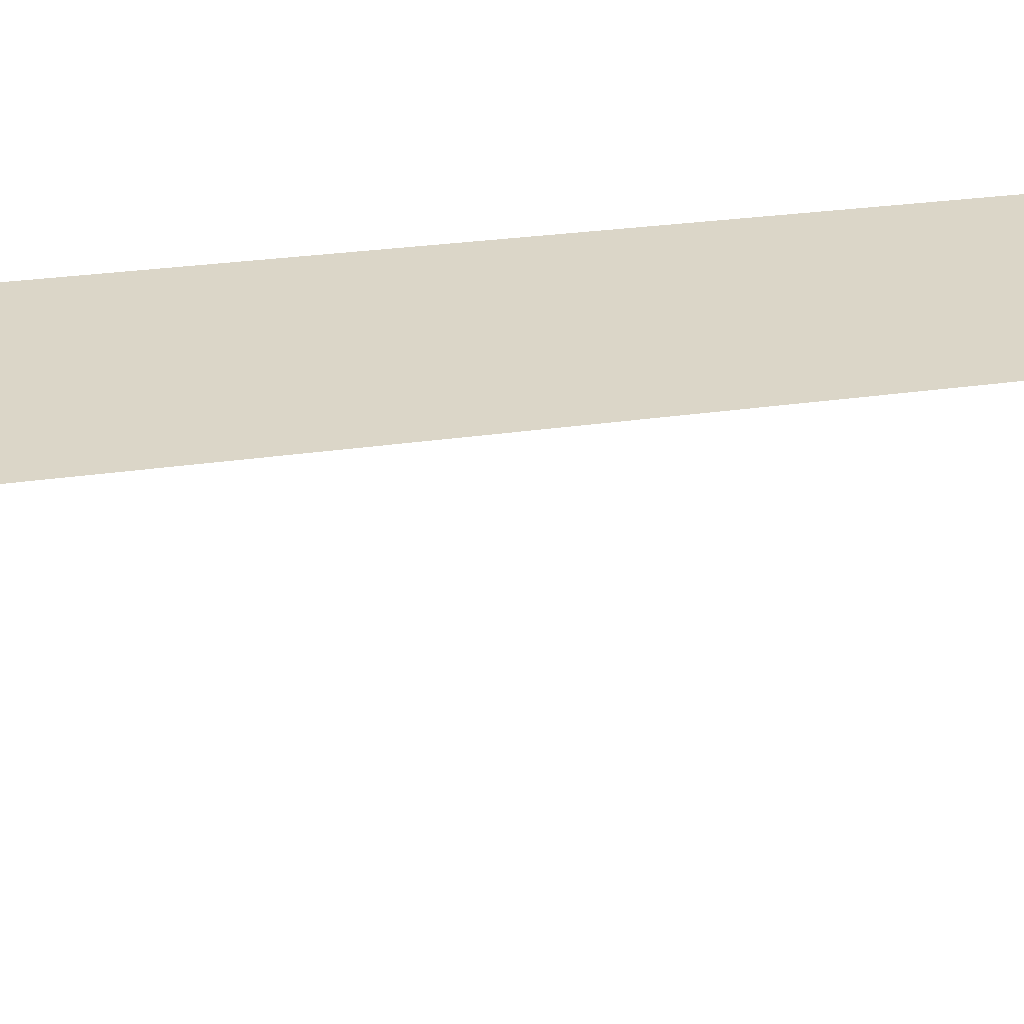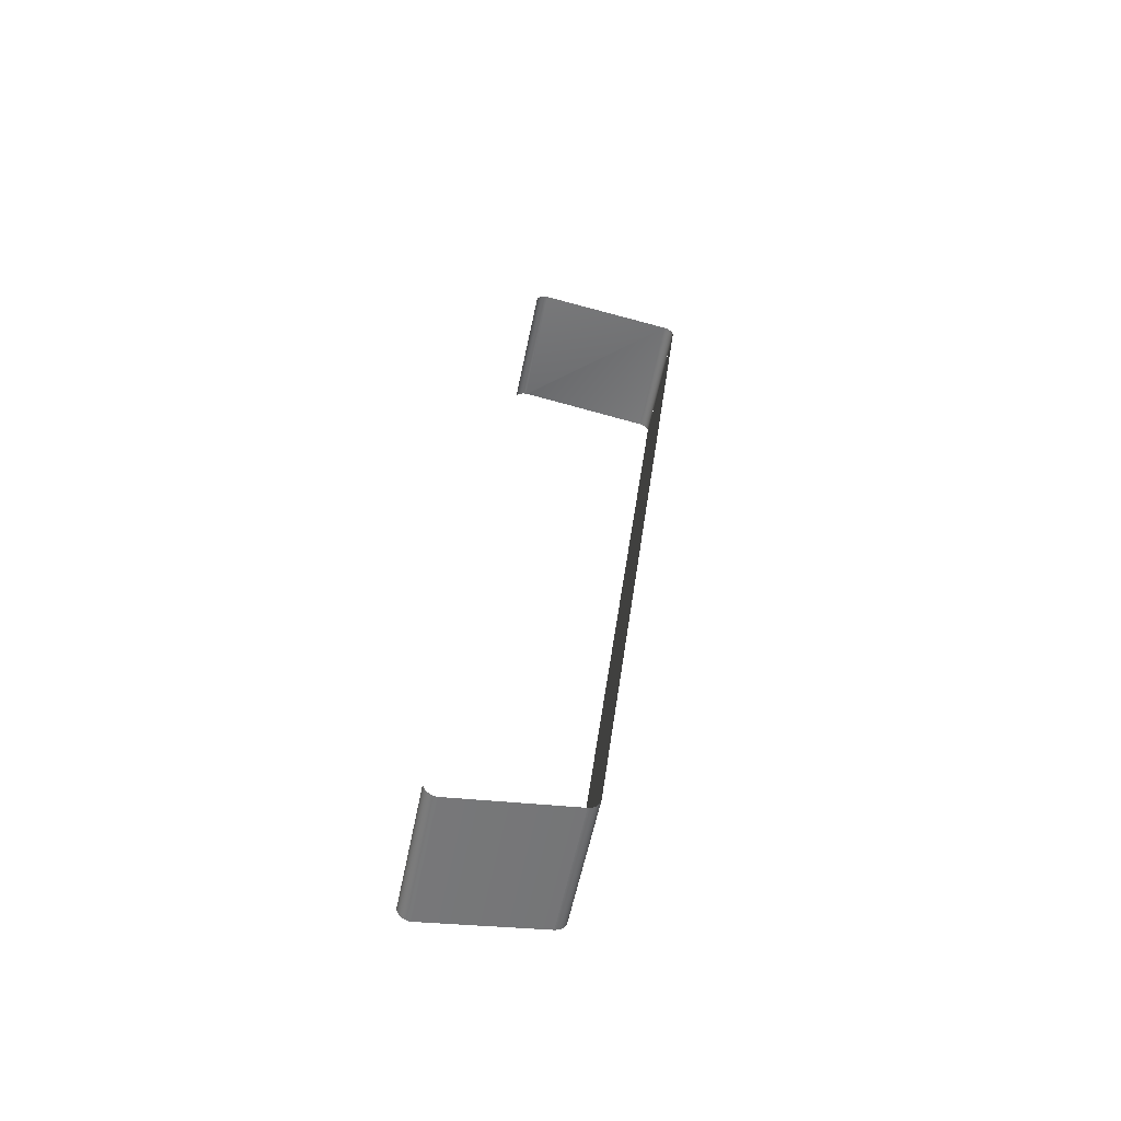
<metadata>
{"format":"obj","ext":"obj","renderer":"f3d","projection":"perspective","resolution":1024,"background":"white","views":[{"elev":31.7,"azim":67.8,"up":"+Y"},{"elev":-57.3,"azim":78.5,"up":"+Z"}]}
</metadata>
<code>
o Group12/mesh192/mesh192-geometry#mesh192-geometry
v 0.1436 0.04988 -0.5328
v 0.1673 0.05446 -0.5239
v 0.1436 0.05446 -0.5239
v 0.1673 0.04988 -0.5328
v 0.1673 0.05997 -0.5157
v 0.1436 0.02898 -0.7757
v 0.1436 0.0463 -0.5422
v 0.1673 0.02898 -0.7757
v 0.1436 0.05997 -0.5157
v 0.1673 0.03228 -0.7841
v 0.1436 0.02681 -0.7669
v 0.1436 0.03228 -0.7841
v 0.1673 0.0463 -0.5422
v 0.1673 0.02681 -0.7669
v 0.1673 0.06634 -0.5082
v 0.1673 0.03665 -0.7919
v 0.1436 0.04378 -0.552
v 0.1436 0.02581 -0.7578
v 0.1436 0.06634 -0.5082
v 0.1436 0.03665 -0.7919
v 0.1673 0.02581 -0.7578
v 0.1673 0.04378 -0.552
v 0.1673 0.07022 -0.5046
v 0.1673 0.04199 -0.7989
v 0.1436 0.04199 -0.7989
v 0.1436 0.04235 -0.562
v 0.1436 0.02601 -0.7487
v 0.1673 0.02601 -0.7487
v 0.1436 0.07022 -0.5046
v 0.1673 0.04235 -0.562
v 0.1673 0.07348 -0.5016
v 0.1673 0.04428 -0.8012
v 0.1436 0.07348 -0.5016
v 0.1436 0.04428 -0.8012
v 0.1436 0.08129 -0.4959
v 0.1436 0.04822 -0.805
v 0.1673 0.04822 -0.805
v 0.1673 0.08129 -0.4959
v 0.1436 0.08965 -0.4913
v 0.1436 0.05518 -0.8101
v 0.1673 0.05518 -0.8101
v 0.1673 0.08965 -0.4913
v 0.1436 0.09844 -0.4878
v 0.1436 0.06276 -0.8141
v 0.1673 0.06276 -0.8141
v 0.1673 0.09844 -0.4878
v 0.1436 0.1076 -0.4854
v 0.1436 0.07079 -0.8169
v 0.1673 0.07079 -0.8169
v 0.1673 0.1076 -0.4854
v 0.1436 0.1168 -0.4842
v 0.1436 0.07912 -0.8184
v 0.1673 0.07912 -0.8184
v 0.1673 0.1168 -0.4842
v 0.1436 0.2292 0.8001
v 0.1436 0.08524 -0.7941
v 0.1673 0.08758 -0.8186
v 0.1673 0.2314 0.8247
v 0.1436 0.2984 -0.7671
v 0.1436 0.08758 -0.8186
v -0.1411 0.2292 0.8001
v 0.1436 0.4767 0.7547
v -0.1411 0.2984 -0.7671
v -0.1411 0.08758 -0.8186
v 0.1436 0.3187 -0.7893
v 0.1673 0.5022 0.7772
v 0.1199 0.2314 0.8247
v -0.1411 0.4767 0.7547
v -0.1411 0.08524 -0.7941
v 0.1436 0.2961 -0.7866
v -0.1411 0.3164 -0.7648
v -0.1173 0.08758 -0.8186
v 0.1673 0.3187 -0.7893
v 0.1199 0.3187 -0.7893
v 0.1199 0.5022 0.7772
v -0.1173 0.2314 0.8247
v -0.1411 0.1168 -0.4842
v -0.1411 0.2961 -0.7866
v 0.1436 0.3164 -0.7648
v -0.1411 0.3187 -0.7893
v -0.1411 0.07912 -0.8184
v 0.1199 0.08758 -0.8186
v -0.1648 0.2314 0.8247
v 0.1199 0.2319 0.8279
v -0.1173 0.5022 0.7772
v -0.1648 0.07912 -0.8184
v -0.1173 0.3187 -0.7893
v -0.1648 0.3187 -0.7893
v -0.1173 0.08809 -0.8216
v 0.1199 0.08809 -0.8216
v -0.1648 0.1168 -0.4842
v -0.1648 0.5022 0.7772
v -0.1173 0.2319 0.8279
v 0.1199 0.2328 0.831
v -0.1411 0.1076 -0.4854
v -0.1648 0.08758 -0.8186
v -0.1648 0.07079 -0.8169
v 0.1199 0.3211 -0.8138
v 0.1199 0.08892 -0.8244
v -0.1173 0.2328 0.831
v 0.1199 0.2341 0.834
v -0.1411 0.07079 -0.8169
v -0.1648 0.1076 -0.4854
v -0.1173 0.08892 -0.8244
v 0.1199 0.1103 -0.8405
v 0.1199 0.3236 -0.8132
v 0.1199 0.09005 -0.8272
v -0.1173 0.3211 -0.8138
v -0.1173 0.2341 0.834
v 0.1199 0.2358 0.8367
v -0.1411 0.09844 -0.4878
v -0.1648 0.06276 -0.8141
v -0.1648 0.09844 -0.4878
v -0.1173 0.09005 -0.8272
v 0.1199 0.1075 -0.8403
v 0.1199 0.326 -0.8124
v 0.1199 0.09148 -0.8297
v -0.1173 0.1103 -0.8405
v -0.1173 0.3236 -0.8132
v -0.1173 0.2358 0.8367
v 0.1199 0.2377 0.8393
v -0.1411 0.06276 -0.8141
v -0.1173 0.09148 -0.8297
v 0.1199 0.1048 -0.8398
v -0.1173 0.1075 -0.8403
v 0.1199 0.3283 -0.8112
v 0.1199 0.09318 -0.8321
v -0.1173 0.326 -0.8124
v -0.1173 0.2377 0.8393
v 0.1199 0.2399 0.8415
v -0.1411 0.08965 -0.4913
v -0.1411 0.05518 -0.8101
v -0.1648 0.08965 -0.4913
v -0.1173 0.09318 -0.8321
v 0.1199 0.1022 -0.8388
v -0.1173 0.1048 -0.8398
v 0.1199 0.3305 -0.8099
v 0.1199 0.09513 -0.8342
v -0.1173 0.3283 -0.8112
v -0.1173 0.2399 0.8415
v 0.1199 0.2424 0.8434
v -0.1648 0.05518 -0.8101
v -0.1173 0.09513 -0.8342
v 0.1199 0.09966 -0.8376
v -0.1173 0.1022 -0.8388
v 0.1199 0.3325 -0.8082
v 0.1199 0.0973 -0.8361
v -0.1173 0.3305 -0.8099
v -0.1173 0.2424 0.8434
v 0.1199 0.2451 0.845
v -0.1411 0.08129 -0.4959
v -0.1648 0.04822 -0.805
v -0.1648 0.08129 -0.4959
v -0.1173 0.0973 -0.8361
v -0.1173 0.09966 -0.8376
v 0.1199 0.3344 -0.8064
v -0.1173 0.3325 -0.8082
v -0.1173 0.2451 0.845
v 0.1199 0.2479 0.8461
v -0.1411 0.04822 -0.805
v -0.1173 0.3344 -0.8064
v 0.1199 0.3361 -0.8044
v -0.1173 0.2479 0.8461
v 0.1199 0.2508 0.8469
v -0.1411 0.07348 -0.5016
v -0.1648 0.04428 -0.8012
v -0.1648 0.07348 -0.5016
v -0.1173 0.3361 -0.8044
v 0.1199 0.3376 -0.8022
v -0.1173 0.2508 0.8469
v 0.1199 0.2538 0.8473
v -0.1411 0.07022 -0.5046
v -0.1411 0.04428 -0.8012
v -0.1648 0.07022 -0.5046
v -0.1173 0.3376 -0.8022
v 0.1199 0.3389 -0.7998
v -0.1173 0.2538 0.8473
v 0.1199 0.5073 0.8013
v -0.1648 0.04199 -0.7989
v -0.1173 0.3389 -0.7998
v 0.1199 0.34 -0.7973
v -0.1173 0.2568 0.8472
v 0.1199 0.5248 0.7744
v -0.1411 0.04199 -0.7989
v -0.1648 0.06634 -0.5082
v -0.1173 0.34 -0.7973
v 0.1199 0.3408 -0.7947
v -0.1173 0.5044 0.8018
v 0.1199 0.3414 -0.7921
v 0.1199 0.5102 0.8004
v -0.1411 0.06634 -0.5082
v -0.1411 0.03665 -0.7919
v -0.1648 0.03665 -0.7919
v -0.1173 0.3408 -0.7947
v -0.1173 0.5073 0.8013
v -0.1173 0.5248 0.7744
v 0.1199 0.5129 0.7992
v -0.1173 0.5102 0.8004
v -0.1648 0.05997 -0.5157
v -0.1173 0.3414 -0.7921
v -0.1173 0.5249 0.7752
v 0.1199 0.5155 0.7975
v -0.1173 0.5129 0.7992
v -0.1411 0.05997 -0.5157
v -0.1411 0.03228 -0.7841
v -0.1648 0.03228 -0.7841
v 0.1199 0.5249 0.7752
v -0.1173 0.525 0.7784
v 0.1199 0.5178 0.7955
v -0.1173 0.5155 0.7975
v -0.1648 0.05446 -0.5239
v 0.1199 0.525 0.7784
v -0.1173 0.5247 0.7816
v 0.1199 0.5198 0.7932
v -0.1173 0.5178 0.7955
v -0.1411 0.05446 -0.5239
v -0.1411 0.02898 -0.7757
v -0.1648 0.02898 -0.7757
v 0.1199 0.5247 0.7816
v -0.1173 0.524 0.7848
v 0.1199 0.5216 0.7906
v -0.1173 0.5198 0.7932
v -0.1648 0.04988 -0.5328
v 0.1199 0.524 0.7848
v -0.1173 0.523 0.7878
v 0.1199 0.523 0.7878
v -0.1411 0.04988 -0.5328
v -0.1411 0.02681 -0.7669
v -0.1648 0.02681 -0.7669
v -0.1173 0.5216 0.7906
v -0.1648 0.0463 -0.5422
v -0.1411 0.0463 -0.5422
v -0.1411 0.02581 -0.7578
v -0.1648 0.02581 -0.7578
v -0.1648 0.04378 -0.552
v -0.1411 0.04378 -0.552
v -0.1411 0.02601 -0.7487
v -0.1648 0.04235 -0.562
v -0.1411 0.04235 -0.562
v -0.1648 0.02601 -0.7487
f 1 2 3
f 2 1 4
f 3 2 1
f 4 1 2
f 5 3 2
f 2 3 5
f 6 1 3
f 3 1 6
f 7 4 1
f 1 4 7
f 8 4 2
f 2 4 8
f 3 5 9
f 9 5 3
f 10 2 5
f 5 2 10
f 11 1 6
f 6 1 11
f 6 3 12
f 12 3 6
f 4 7 13
f 13 7 4
f 11 7 1
f 1 7 11
f 14 4 8
f 8 4 14
f 8 2 10
f 10 2 8
f 15 9 5
f 5 9 15
f 12 3 9
f 9 3 12
f 10 5 16
f 16 5 10
f 6 14 11
f 11 14 6
f 12 8 6
f 6 8 12
f 17 13 7
f 7 13 17
f 14 13 4
f 4 13 14
f 18 7 11
f 11 7 18
f 14 6 8
f 8 6 14
f 8 12 10
f 10 12 8
f 9 15 19
f 19 15 9
f 16 5 15
f 15 5 16
f 12 9 20
f 20 9 12
f 10 20 16
f 16 20 10
f 21 11 14
f 14 11 21
f 13 17 22
f 22 17 13
f 18 17 7
f 7 17 18
f 21 13 14
f 14 13 21
f 11 21 18
f 18 21 11
f 20 10 12
f 12 10 20
f 23 19 15
f 15 19 23
f 20 9 19
f 19 9 20
f 16 15 24
f 24 15 16
f 25 16 20
f 20 16 25
f 26 22 17
f 17 22 26
f 21 22 13
f 13 22 21
f 27 17 18
f 18 17 27
f 28 18 21
f 21 18 28
f 19 23 29
f 29 23 19
f 24 15 23
f 23 15 24
f 20 19 25
f 25 19 20
f 16 25 24
f 24 25 16
f 22 26 30
f 30 26 22
f 17 27 26
f 26 27 17
f 28 22 21
f 21 22 28
f 18 28 27
f 27 28 18
f 31 29 23
f 23 29 31
f 25 19 29
f 29 19 25
f 24 23 32
f 32 23 24
f 25 32 24
f 24 32 25
f 27 30 26
f 26 30 27
f 22 28 30
f 30 28 22
f 30 27 28
f 28 27 30
f 29 31 33
f 33 31 29
f 32 23 31
f 31 23 32
f 25 29 34
f 34 29 25
f 32 25 34
f 34 25 32
f 31 35 33
f 33 35 31
f 36 29 33
f 33 29 36
f 32 31 37
f 37 31 32
f 34 29 36
f 36 29 34
f 34 37 32
f 32 37 34
f 35 31 38
f 38 31 35
f 36 33 35
f 35 33 36
f 37 31 38
f 38 31 37
f 37 34 36
f 36 34 37
f 38 39 35
f 35 39 38
f 36 35 40
f 40 35 36
f 37 38 41
f 41 38 37
f 36 41 37
f 37 41 36
f 39 38 42
f 42 38 39
f 40 35 39
f 39 35 40
f 41 36 40
f 40 36 41
f 41 38 42
f 42 38 41
f 42 43 39
f 39 43 42
f 40 39 44
f 44 39 40
f 44 41 40
f 40 41 44
f 41 42 45
f 45 42 41
f 43 42 46
f 46 42 43
f 44 39 43
f 43 39 44
f 41 44 45
f 45 44 41
f 45 42 46
f 46 42 45
f 46 47 43
f 43 47 46
f 44 43 48
f 48 43 44
f 44 49 45
f 45 49 44
f 45 46 49
f 49 46 45
f 47 46 50
f 50 46 47
f 48 43 47
f 47 43 48
f 49 44 48
f 48 44 49
f 49 46 50
f 50 46 49
f 50 51 47
f 47 51 50
f 48 47 52
f 52 47 48
f 52 49 48
f 48 49 52
f 49 50 53
f 53 50 49
f 51 50 54
f 54 50 51
f 52 47 51
f 51 47 52
f 49 52 53
f 53 52 49
f 53 50 54
f 54 50 53
f 54 55 51
f 51 55 54
f 52 51 56
f 56 51 52
f 52 57 53
f 53 57 52
f 53 54 57
f 57 54 53
f 58 55 54
f 54 55 58
f 59 51 55
f 55 51 59
f 56 51 59
f 59 51 56
f 60 52 56
f 56 52 60
f 57 52 60
f 60 52 57
f 57 54 58
f 58 54 57
f 55 58 61
f 61 58 55
f 59 55 62
f 62 55 59
f 63 56 59
f 59 56 63
f 56 64 60
f 60 64 56
f 65 57 60
f 60 57 65
f 57 58 66
f 66 58 57
f 67 61 58
f 58 61 67
f 55 68 61
f 61 68 55
f 68 55 62
f 62 55 68
f 62 63 59
f 59 63 62
f 56 63 69
f 69 63 56
f 63 70 59
f 59 70 63
f 59 71 63
f 63 71 59
f 64 56 69
f 69 56 64
f 60 64 72
f 72 64 60
f 57 65 73
f 73 65 57
f 65 60 74
f 74 60 65
f 75 58 66
f 66 58 75
f 57 66 73
f 73 66 57
f 76 61 67
f 67 61 76
f 58 75 67
f 67 75 58
f 61 63 68
f 68 63 61
f 63 62 68
f 68 62 63
f 77 69 63
f 63 69 77
f 70 63 78
f 78 63 70
f 65 59 70
f 70 59 65
f 71 59 79
f 79 59 71
f 80 63 71
f 71 63 80
f 64 69 81
f 81 69 64
f 80 72 64
f 64 72 80
f 60 72 82
f 82 72 60
f 74 73 65
f 65 73 74
f 74 60 82
f 82 60 74
f 70 74 65
f 65 74 70
f 71 65 74
f 74 65 71
f 73 75 66
f 66 75 73
f 83 61 76
f 76 61 83
f 67 76 84
f 67 85 76
f 76 85 67
f 85 67 75
f 75 67 85
f 75 84 67
f 67 84 75
f 77 63 61
f 61 63 77
f 77 81 69
f 69 81 77
f 63 80 78
f 78 80 63
f 74 70 78
f 78 70 74
f 59 65 79
f 79 65 59
f 65 71 79
f 79 71 65
f 71 74 80
f 80 74 71
f 86 64 81
f 81 64 86
f 72 80 87
f 87 80 72
f 80 64 88
f 88 64 80
f 72 82 89
f 87 82 72
f 72 82 87
f 75 73 74
f 74 73 75
f 82 87 74
f 74 87 82
f 90 74 82
f 82 74 90
f 61 83 91
f 91 83 61
f 76 92 83
f 83 92 76
f 93 84 76
f 92 76 85
f 85 76 92
f 93 85 76
f 76 85 93
f 84 75 94
f 94 75 84
f 61 91 77
f 77 91 61
f 95 81 77
f 77 81 95
f 87 78 80
f 80 78 87
f 74 78 87
f 87 78 74
f 80 74 87
f 87 74 80
f 64 86 96
f 96 86 64
f 81 97 86
f 86 97 81
f 88 87 80
f 80 87 88
f 87 89 72
f 72 89 87
f 88 64 96
f 96 64 88
f 90 89 82
f 74 98 75
f 75 98 74
f 74 90 99
f 99 90 74
f 91 96 83
f 83 96 91
f 83 88 92
f 92 88 83
f 84 93 94
f 87 92 85
f 85 92 87
f 85 93 100
f 100 93 85
f 94 75 101
f 101 75 94
f 91 95 77
f 77 95 91
f 95 102 81
f 81 102 95
f 91 86 96
f 96 86 91
f 97 81 102
f 102 81 97
f 103 97 86
f 86 97 103
f 92 87 88
f 88 87 92
f 89 87 104
f 104 87 89
f 83 96 88
f 88 96 83
f 89 90 104
f 74 105 98
f 98 105 74
f 75 98 106
f 106 98 75
f 99 104 90
f 74 99 107
f 107 99 74
f 100 94 93
f 108 87 85
f 85 87 108
f 85 100 109
f 109 100 85
f 101 75 110
f 110 75 101
f 94 100 101
f 95 91 103
f 103 91 95
f 111 102 95
f 95 102 111
f 103 86 91
f 91 86 103
f 102 112 97
f 97 112 102
f 113 97 103
f 103 97 113
f 104 87 114
f 114 87 104
f 74 115 105
f 105 115 74
f 98 108 105
f 98 106 108
f 75 106 116
f 116 106 75
f 104 99 114
f 107 114 99
f 74 107 117
f 117 107 74
f 118 87 108
f 108 87 118
f 108 85 119
f 119 85 108
f 109 101 100
f 85 109 120
f 120 109 85
f 110 75 121
f 121 75 110
f 101 109 110
f 103 111 95
f 95 111 103
f 111 122 102
f 102 122 111
f 112 102 122
f 122 102 112
f 113 112 97
f 97 112 113
f 111 103 113
f 113 103 111
f 114 87 123
f 123 87 114
f 74 124 115
f 115 124 74
f 115 105 125
f 118 105 108
f 119 108 106
f 106 116 119
f 75 116 126
f 126 116 75
f 114 107 123
f 117 123 107
f 74 117 127
f 127 117 74
f 125 87 118
f 118 87 125
f 119 85 128
f 128 85 119
f 120 110 109
f 85 120 129
f 129 120 85
f 121 75 130
f 130 75 121
f 110 120 121
f 131 122 111
f 111 122 131
f 132 112 122
f 122 112 132
f 133 112 113
f 113 112 133
f 113 131 111
f 111 131 113
f 123 87 134
f 134 87 123
f 74 135 124
f 124 135 74
f 124 115 136
f 118 125 105
f 125 136 115
f 128 119 116
f 116 126 128
f 75 126 137
f 137 126 75
f 123 117 134
f 127 134 117
f 74 127 138
f 138 127 74
f 136 87 125
f 125 87 136
f 128 85 139
f 139 85 128
f 129 121 120
f 85 129 140
f 140 129 85
f 130 75 141
f 141 75 130
f 121 129 130
f 131 132 122
f 122 132 131
f 112 132 142
f 142 132 112
f 133 142 112
f 112 142 133
f 131 113 133
f 133 113 131
f 134 87 143
f 143 87 134
f 74 144 135
f 135 144 74
f 135 124 145
f 136 145 124
f 139 128 126
f 126 137 139
f 75 137 146
f 146 137 75
f 134 127 143
f 138 143 127
f 74 138 147
f 147 138 74
f 145 87 136
f 136 87 145
f 139 85 148
f 148 85 139
f 140 130 129
f 85 140 149
f 149 140 85
f 141 75 150
f 150 75 141
f 141 130 149
f 151 132 131
f 131 132 151
f 132 152 142
f 142 152 132
f 153 142 133
f 133 142 153
f 133 151 131
f 131 151 133
f 143 87 154
f 154 87 143
f 74 147 144
f 144 147 74
f 144 135 155
f 145 155 135
f 148 139 137
f 137 146 148
f 75 146 156
f 156 146 75
f 138 147 143
f 155 87 145
f 145 87 155
f 148 85 157
f 157 85 148
f 140 149 130
f 85 149 158
f 158 149 85
f 150 75 159
f 159 75 150
f 150 141 158
f 149 158 141
f 151 160 132
f 132 160 151
f 152 132 160
f 160 132 152
f 153 152 142
f 142 152 153
f 151 133 153
f 153 133 151
f 154 87 155
f 155 87 154
f 154 143 147
f 147 144 154
f 155 154 144
f 157 148 146
f 156 161 146
f 75 156 162
f 162 156 75
f 157 85 161
f 161 85 157
f 85 158 163
f 163 158 85
f 159 75 164
f 164 75 159
f 159 150 163
f 158 163 150
f 165 160 151
f 151 160 165
f 160 166 152
f 152 166 160
f 167 152 153
f 153 152 167
f 153 165 151
f 151 165 153
f 157 146 161
f 161 156 168
f 162 168 156
f 75 162 169
f 169 162 75
f 161 85 168
f 168 85 161
f 85 163 170
f 170 163 85
f 164 75 171
f 171 75 164
f 164 159 170
f 163 170 159
f 172 160 165
f 165 160 172
f 166 160 173
f 173 160 166
f 174 166 152
f 152 166 174
f 174 152 167
f 167 152 174
f 165 153 167
f 167 153 165
f 168 162 175
f 169 175 162
f 75 169 176
f 176 169 75
f 168 85 175
f 175 85 168
f 85 170 177
f 177 170 85
f 171 75 178
f 178 75 171
f 171 164 177
f 170 177 164
f 172 173 160
f 160 173 172
f 165 174 172
f 172 174 165
f 173 179 166
f 166 179 173
f 174 179 166
f 166 179 174
f 174 165 167
f 167 165 174
f 175 169 180
f 176 180 169
f 75 176 181
f 181 176 75
f 175 85 180
f 180 85 175
f 85 177 182
f 182 177 85
f 75 183 178
f 178 183 75
f 178 171 177
f 172 184 173
f 173 184 172
f 185 172 174
f 174 172 185
f 179 173 184
f 184 173 179
f 185 179 174
f 174 179 185
f 180 176 186
f 181 186 176
f 75 181 187
f 187 181 75
f 180 85 186
f 186 85 180
f 182 178 177
f 85 182 188
f 188 182 85
f 75 189 183
f 183 189 75
f 178 183 190
f 190 183 178
f 191 184 172
f 172 184 191
f 172 185 191
f 191 185 172
f 192 179 184
f 184 179 192
f 185 193 179
f 179 193 185
f 186 181 194
f 187 194 181
f 75 187 189
f 189 187 75
f 186 85 194
f 194 85 186
f 188 178 182
f 85 188 195
f 195 188 85
f 183 196 189
f 190 183 197
f 197 183 190
f 190 178 198
f 191 192 184
f 184 192 191
f 199 191 185
f 185 191 199
f 179 192 193
f 193 192 179
f 199 193 185
f 185 193 199
f 194 187 200
f 189 200 187
f 194 85 200
f 200 85 194
f 195 178 188
f 196 85 195
f 195 85 196
f 200 189 196
f 201 183 196
f 196 183 201
f 197 183 202
f 202 183 197
f 197 190 203
f 195 198 178
f 198 203 190
f 204 192 191
f 191 192 204
f 191 199 204
f 204 199 191
f 205 193 192
f 192 193 205
f 199 206 193
f 193 206 199
f 200 85 196
f 196 85 200
f 196 195 198
f 198 195 196
f 183 201 207
f 207 201 183
f 196 208 201
f 201 208 196
f 202 183 209
f 209 183 202
f 202 197 210
f 203 210 197
f 196 198 203
f 203 198 196
f 204 205 192
f 192 205 204
f 211 204 199
f 199 204 211
f 193 205 206
f 206 205 193
f 211 206 199
f 199 206 211
f 201 207 208
f 212 183 207
f 207 183 212
f 196 213 208
f 208 213 196
f 209 183 214
f 214 183 209
f 209 202 215
f 210 215 202
f 196 203 210
f 210 203 196
f 216 205 204
f 204 205 216
f 204 211 216
f 216 211 204
f 217 206 205
f 205 206 217
f 211 218 206
f 206 218 211
f 212 208 207
f 219 183 212
f 212 183 219
f 196 220 213
f 213 220 196
f 208 212 213
f 214 183 221
f 221 183 214
f 214 209 222
f 215 222 209
f 196 210 215
f 215 210 196
f 216 217 205
f 205 217 216
f 223 216 211
f 211 216 223
f 206 217 218
f 218 217 206
f 223 218 211
f 211 218 223
f 224 183 219
f 219 183 224
f 219 213 212
f 196 225 220
f 220 225 196
f 213 219 220
f 221 183 226
f 226 183 221
f 214 222 221
f 196 215 222
f 222 215 196
f 227 217 216
f 216 217 227
f 216 223 227
f 227 223 216
f 228 218 217
f 217 218 228
f 223 229 218
f 218 229 223
f 226 183 224
f 224 183 226
f 224 220 219
f 196 230 225
f 225 230 196
f 220 224 225
f 221 230 226
f 230 221 222
f 196 222 230
f 230 222 196
f 227 228 217
f 217 228 227
f 231 227 223
f 223 227 231
f 218 228 229
f 229 228 218
f 231 229 223
f 223 229 231
f 226 225 224
f 225 226 230
f 232 228 227
f 227 228 232
f 227 231 232
f 232 231 227
f 233 229 228
f 228 229 233
f 231 234 229
f 229 234 231
f 232 233 228
f 228 233 232
f 235 232 231
f 231 232 235
f 229 233 234
f 234 233 229
f 235 234 231
f 231 234 235
f 236 233 232
f 232 233 236
f 232 235 236
f 236 235 232
f 237 234 233
f 233 234 237
f 238 234 235
f 235 234 238
f 239 233 236
f 236 233 239
f 235 239 236
f 236 239 235
f 234 237 240
f 240 237 234
f 233 239 237
f 237 239 233
f 234 238 240
f 240 238 234
f 239 235 238
f 238 235 239
f 239 240 237
f 237 240 239
f 240 239 238
f 238 239 240
f 84 76 67
f 89 82 72
f 76 84 93
f 82 89 90
f 94 93 84
f 104 90 89
f 90 104 99
f 93 94 100
f 101 100 94
f 105 108 98
f 108 106 98
f 114 99 104
f 99 114 107
f 100 101 109
f 110 109 101
f 125 105 115
f 108 105 118
f 106 108 119
f 119 116 106
f 123 107 114
f 107 123 117
f 109 110 120
f 121 120 110
f 136 115 124
f 105 125 118
f 115 136 125
f 116 119 128
f 128 126 116
f 134 117 123
f 117 134 127
f 120 121 129
f 130 129 121
f 145 124 135
f 124 145 136
f 126 128 139
f 139 137 126
f 143 127 134
f 127 143 138
f 129 130 140
f 149 130 141
f 155 135 144
f 135 155 145
f 137 139 148
f 148 146 137
f 143 147 138
f 130 149 140
f 158 141 150
f 141 158 149
f 147 143 154
f 154 144 147
f 144 154 155
f 146 148 157
f 146 161 156
f 163 150 159
f 150 163 158
f 161 146 157
f 168 156 161
f 156 168 162
f 170 159 164
f 159 170 163
f 175 162 168
f 162 175 169
f 177 164 171
f 164 177 170
f 180 169 175
f 169 180 176
f 177 171 178
f 186 176 180
f 176 186 181
f 177 178 182
f 194 181 186
f 181 194 187
f 182 178 188
f 189 196 183
f 198 178 190
f 200 187 194
f 187 200 189
f 188 178 195
f 196 189 200
f 203 190 197
f 178 198 195
f 190 203 198
f 210 197 202
f 197 210 203
f 208 207 201
f 215 202 209
f 202 215 210
f 207 208 212
f 213 212 208
f 222 209 214
f 209 222 215
f 212 213 219
f 220 219 213
f 221 222 214
f 219 220 224
f 225 224 220
f 226 230 221
f 222 221 230
f 224 225 226
f 230 226 225

</code>
